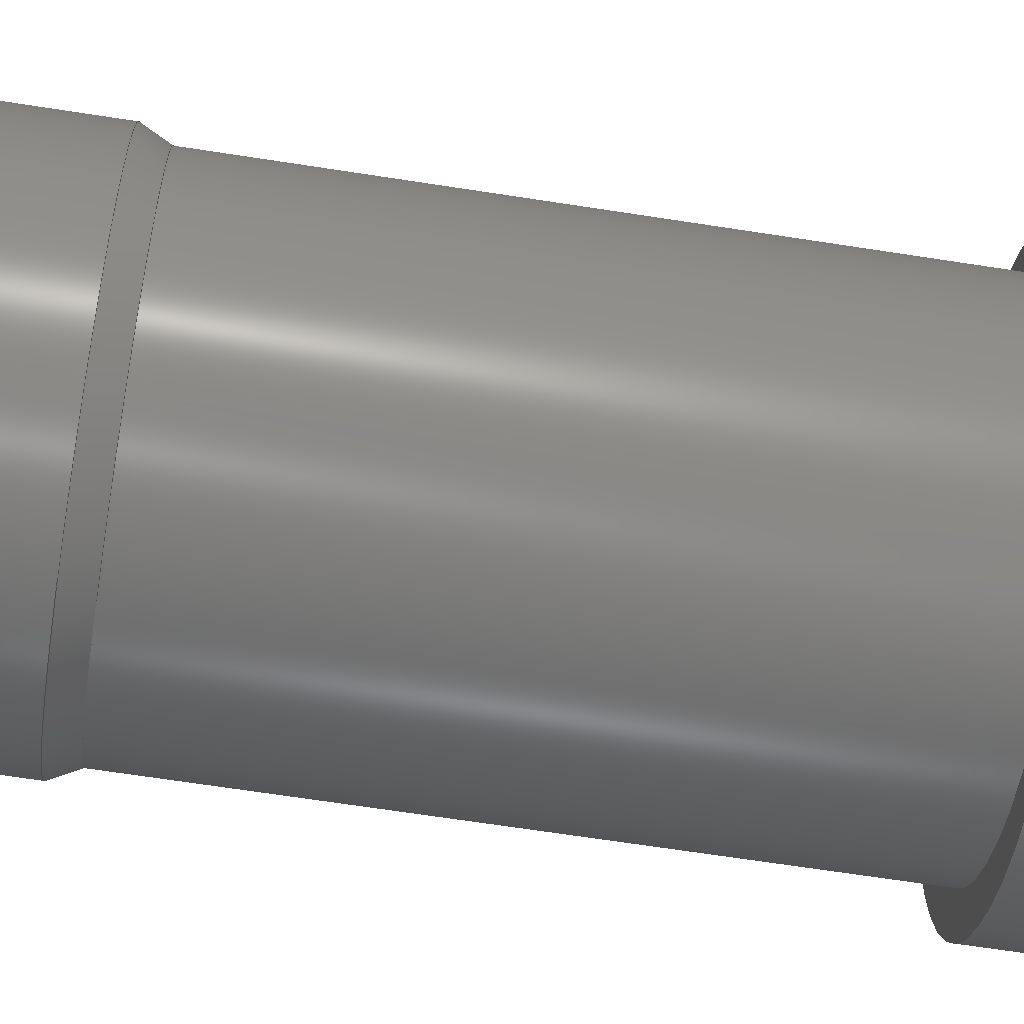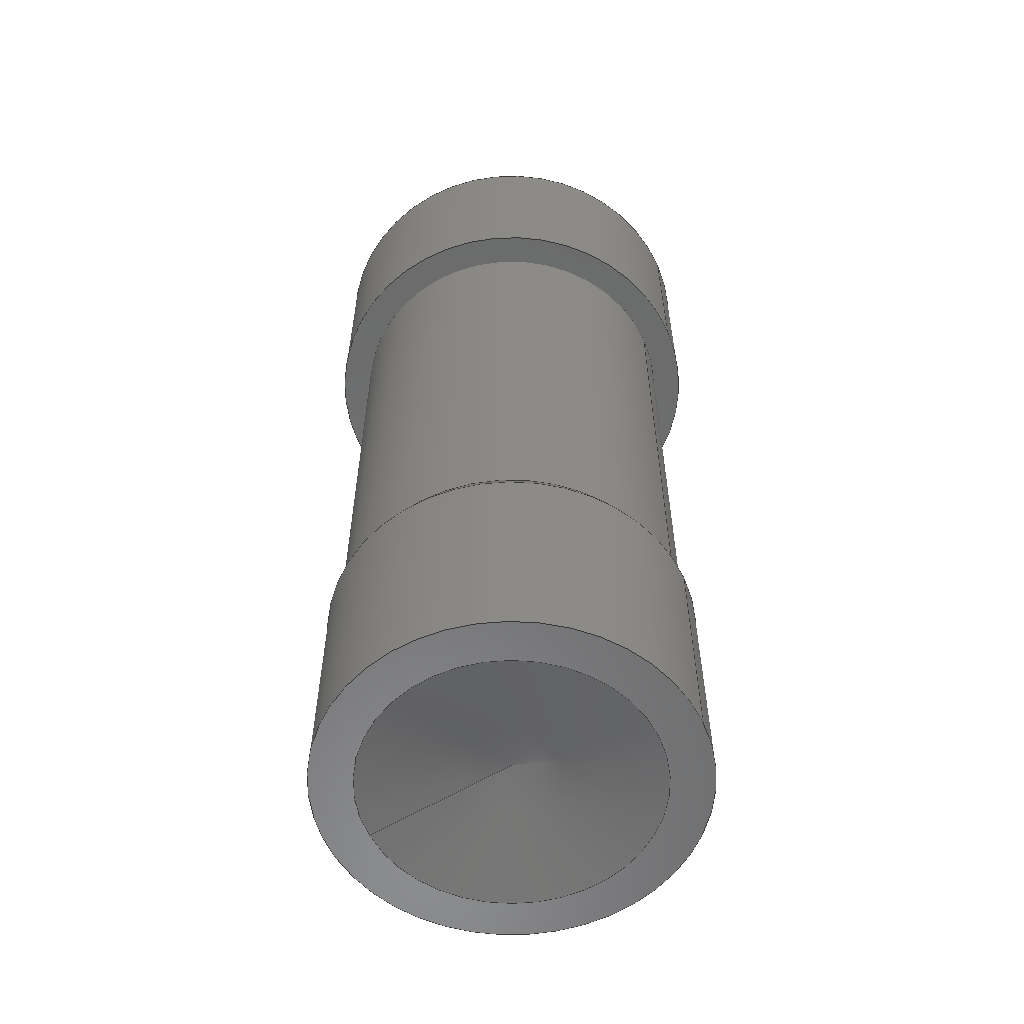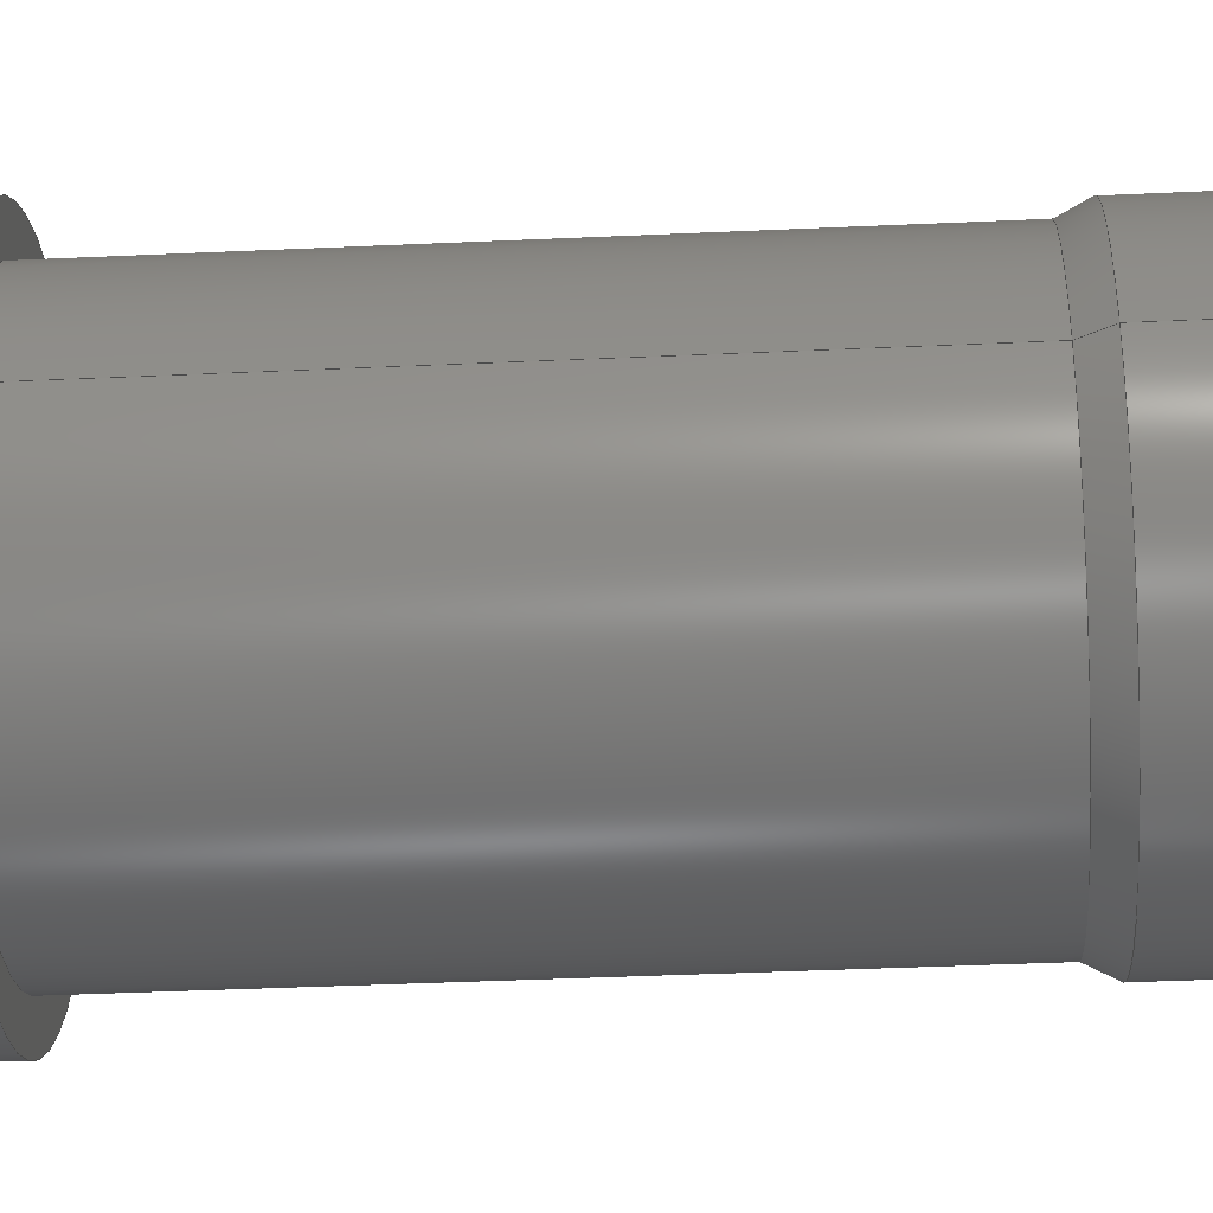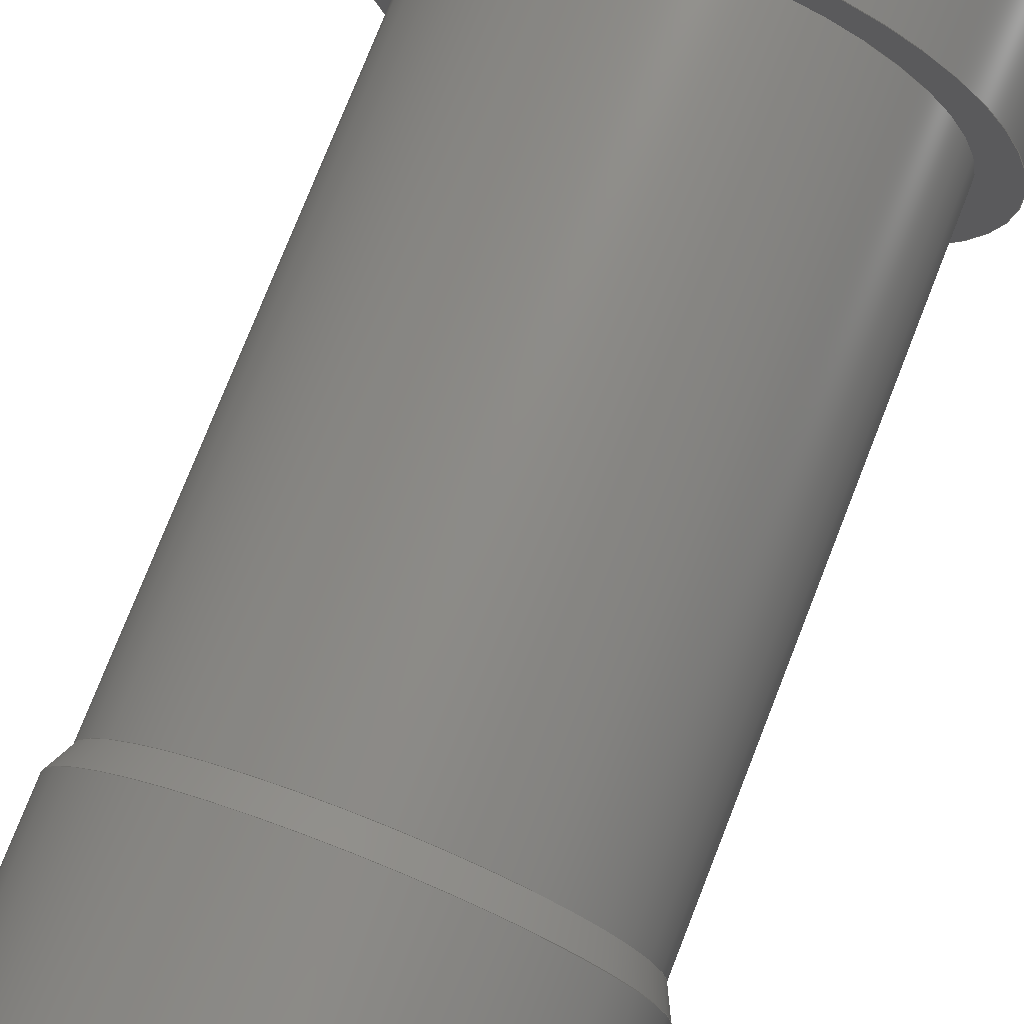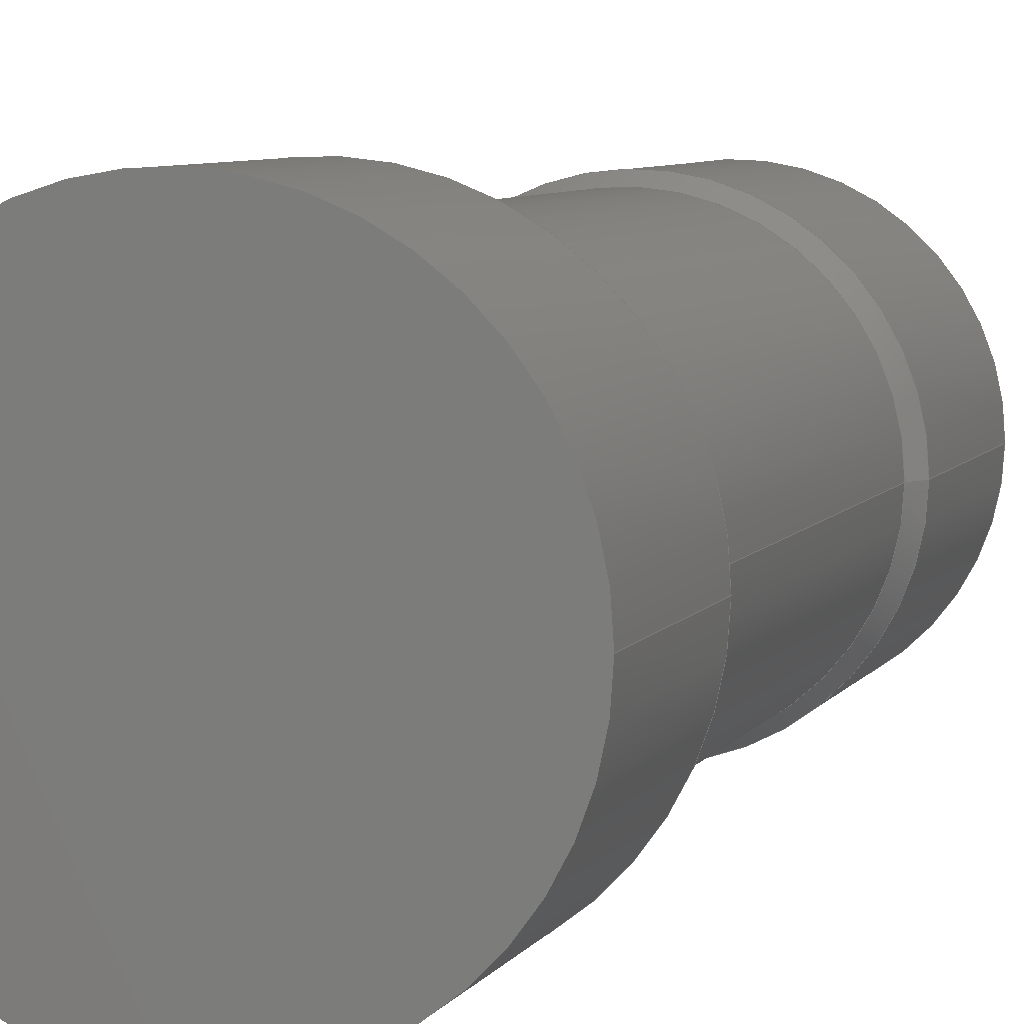
<metadata>
{"format":"step","ext":"step","renderer":"f3d","projection":"perspective","resolution":1024,"background":"white","views":[{"elev":-66.1,"azim":-98.9,"up":"+Y"},{"elev":-57.4,"azim":23.8,"up":"+Z"},{"elev":-38.9,"azim":93.3,"up":"+Y"},{"elev":75.7,"azim":-158.6,"up":"+Y"},{"elev":6.9,"azim":19.0,"up":"+Y"}]}
</metadata>
<code>
ISO-10303-21;
DATA;
#1 = MECHANICAL_DESIGN_GEOMETRIC_PRESENTATION_REPRESENTATION( ' ', ( #7, #8, #9, #10, #11, #12, #13, #14 ), #6 );
#2 = PRODUCT_DEFINITION_CONTEXT( '', #15, 'design' );
#3 = APPLICATION_PROTOCOL_DEFINITION( 'international standard', 'automotive_design', 2001, #15 );
#4 = PRODUCT_CATEGORY_RELATIONSHIP( 'NONE', 'NONE', #16, #17 );
#5 = SHAPE_DEFINITION_REPRESENTATION( #18, #19 );
#6 =  ( GEOMETRIC_REPRESENTATION_CONTEXT( 3 )GLOBAL_UNCERTAINTY_ASSIGNED_CONTEXT( ( #20 ) )GLOBAL_UNIT_ASSIGNED_CONTEXT( ( #21, #22, #23 ) )REPRESENTATION_CONTEXT( 'NONE', 'WORKSPACE' ) );
#7 = STYLED_ITEM( '', ( #24 ), #25 );
#8 = STYLED_ITEM( '', ( #26 ), #27 );
#9 = STYLED_ITEM( '', ( #28 ), #29 );
#10 = STYLED_ITEM( '', ( #30 ), #31 );
#11 = STYLED_ITEM( '', ( #32 ), #33 );
#12 = STYLED_ITEM( '', ( #34 ), #35 );
#13 = STYLED_ITEM( '', ( #36 ), #37 );
#14 = STYLED_ITEM( '', ( #38 ), #39 );
#15 = APPLICATION_CONTEXT( 'core data for automotive mechanical design processes' );
#16 = PRODUCT_CATEGORY( 'part', 'NONE' );
#17 = PRODUCT_RELATED_PRODUCT_CATEGORY( 'detail', ' ', ( #40 ) );
#18 = PRODUCT_DEFINITION_SHAPE( 'NONE', 'NONE', #41 );
#19 = ADVANCED_BREP_SHAPE_REPRESENTATION( 'spice tube', ( #42, #43 ), #6 );
#20 = UNCERTAINTY_MEASURE_WITH_UNIT( LENGTH_MEASURE( 1e-17 ), #21, '', '' );
#21 =  ( CONVERSION_BASED_UNIT( 'METRE', #44 )LENGTH_UNIT(  )NAMED_UNIT( #45 ) );
#22 =  ( NAMED_UNIT( #46 )PLANE_ANGLE_UNIT(  )SI_UNIT( $, .RADIAN. ) );
#23 =  ( NAMED_UNIT( #46 )SI_UNIT( $, .STERADIAN. )SOLID_ANGLE_UNIT(  ) );
#24 = PRESENTATION_STYLE_ASSIGNMENT( ( #47 ) );
#25 = ADVANCED_FACE( '', ( #48, #49 ), #50, .F. );
#26 = PRESENTATION_STYLE_ASSIGNMENT( ( #51 ) );
#27 = ADVANCED_FACE( '', ( #52, #53 ), #54, .T. );
#28 = PRESENTATION_STYLE_ASSIGNMENT( ( #55 ) );
#29 = ADVANCED_FACE( '', ( #56, #57 ), #58, .T. );
#30 = PRESENTATION_STYLE_ASSIGNMENT( ( #59 ) );
#31 = ADVANCED_FACE( '', ( #60, #61 ), #62, .T. );
#32 = PRESENTATION_STYLE_ASSIGNMENT( ( #63 ) );
#33 = ADVANCED_FACE( '', ( #64, #65 ), #66, .F. );
#34 = PRESENTATION_STYLE_ASSIGNMENT( ( #67 ) );
#35 = ADVANCED_FACE( '', ( #68, #69 ), #70, .F. );
#36 = PRESENTATION_STYLE_ASSIGNMENT( ( #71 ) );
#37 = ADVANCED_FACE( '', ( #72, #73 ), #74, .T. );
#38 = PRESENTATION_STYLE_ASSIGNMENT( ( #75 ) );
#39 = ADVANCED_FACE( '', ( #76 ), #77, .F. );
#40 = PRODUCT( 'spice tube', 'spice tube', 'PART-spice tube-DESC', ( #78 ) );
#41 = PRODUCT_DEFINITION( 'NONE', 'NONE', #79, #2 );
#42 = MANIFOLD_SOLID_BREP( 'spice tube', #80 );
#43 = AXIS2_PLACEMENT_3D( '', #81, #82, #83 );
#44 = LENGTH_MEASURE_WITH_UNIT( LENGTH_MEASURE( 1 ), #84 );
#45 = DIMENSIONAL_EXPONENTS( 1, 0, 0, 0, 0, 0, 0 );
#46 = DIMENSIONAL_EXPONENTS( 0, 0, 0, 0, 0, 0, 0 );
#47 = SURFACE_STYLE_USAGE( .BOTH., #85 );
#48 = FACE_OUTER_BOUND( '', #86, .T. );
#49 = FACE_BOUND( '', #87, .T. );
#50 = CONICAL_SURFACE( '', #88, 0.9778, 1.36 );
#51 = SURFACE_STYLE_USAGE( .BOTH., #89 );
#52 = FACE_BOUND( '', #90, .T. );
#53 = FACE_OUTER_BOUND( '', #91, .T. );
#54 = CONICAL_SURFACE( '', #92, 0.018, 0.4636 );
#55 = SURFACE_STYLE_USAGE( .BOTH., #93 );
#56 = FACE_OUTER_BOUND( '', #94, .T. );
#57 = FACE_OUTER_BOUND( '', #95, .T. );
#58 = CYLINDRICAL_SURFACE( '', #96, 0.018 );
#59 = SURFACE_STYLE_USAGE( .BOTH., #97 );
#60 = FACE_OUTER_BOUND( '', #98, .T. );
#61 = FACE_OUTER_BOUND( '', #99, .T. );
#62 = CYLINDRICAL_SURFACE( '', #100, 0.02 );
#63 = SURFACE_STYLE_USAGE( .BOTH., #101 );
#64 = FACE_OUTER_BOUND( '', #102, .T. );
#65 = FACE_BOUND( '', #103, .T. );
#66 = PLANE( '', #104 );
#67 = SURFACE_STYLE_USAGE( .BOTH., #105 );
#68 = FACE_OUTER_BOUND( '', #106, .T. );
#69 = FACE_BOUND( '', #107, .T. );
#70 = PLANE( '', #108 );
#71 = SURFACE_STYLE_USAGE( .BOTH., #109 );
#72 = FACE_OUTER_BOUND( '', #110, .T. );
#73 = FACE_OUTER_BOUND( '', #111, .T. );
#74 = CYLINDRICAL_SURFACE( '', #112, 0.017 );
#75 = SURFACE_STYLE_USAGE( .BOTH., #113 );
#76 = FACE_OUTER_BOUND( '', #114, .T. );
#77 = PLANE( '', #115 );
#78 = PRODUCT_CONTEXT( '', #15, 'mechanical' );
#79 = PRODUCT_DEFINITION_FORMATION_WITH_SPECIFIED_SOURCE( ' ', 'NONE', #40, .NOT_KNOWN. );
#80 = CLOSED_SHELL( '', ( #25, #39, #35, #37, #27, #29, #33, #31 ) );
#81 = CARTESIAN_POINT( '', ( 0, 0, 0 ) );
#82 = DIRECTION( '', ( 0, 0, 1 ) );
#83 = DIRECTION( '', ( 1, 0, 0 ) );
#84 =  ( LENGTH_UNIT(  )NAMED_UNIT( #45 )SI_UNIT( $, .METRE. ) );
#85 = SURFACE_SIDE_STYLE( '', ( #116 ) );
#86 = EDGE_LOOP( '', ( #117 ) );
#87 = VERTEX_LOOP( '', #118 );
#88 = AXIS2_PLACEMENT_3D( '', #119, #120, #121 );
#89 = SURFACE_SIDE_STYLE( '', ( #122 ) );
#90 = EDGE_LOOP( '', ( #123 ) );
#91 = EDGE_LOOP( '', ( #124 ) );
#92 = AXIS2_PLACEMENT_3D( '', #125, #126, #127 );
#93 = SURFACE_SIDE_STYLE( '', ( #128 ) );
#94 = EDGE_LOOP( '', ( #129 ) );
#95 = EDGE_LOOP( '', ( #130 ) );
#96 = AXIS2_PLACEMENT_3D( '', #131, #132, #133 );
#97 = SURFACE_SIDE_STYLE( '', ( #134 ) );
#98 = EDGE_LOOP( '', ( #135 ) );
#99 = EDGE_LOOP( '', ( #136 ) );
#100 = AXIS2_PLACEMENT_3D( '', #137, #138, #139 );
#101 = SURFACE_SIDE_STYLE( '', ( #140 ) );
#102 = EDGE_LOOP( '', ( #141 ) );
#103 = EDGE_LOOP( '', ( #142 ) );
#104 = AXIS2_PLACEMENT_3D( '', #143, #144, #145 );
#105 = SURFACE_SIDE_STYLE( '', ( #146 ) );
#106 = EDGE_LOOP( '', ( #147 ) );
#107 = EDGE_LOOP( '', ( #148 ) );
#108 = AXIS2_PLACEMENT_3D( '', #149, #150, #151 );
#109 = SURFACE_SIDE_STYLE( '', ( #152 ) );
#110 = EDGE_LOOP( '', ( #153 ) );
#111 = EDGE_LOOP( '', ( #154 ) );
#112 = AXIS2_PLACEMENT_3D( '', #155, #156, #157 );
#113 = SURFACE_SIDE_STYLE( '', ( #158 ) );
#114 = EDGE_LOOP( '', ( #159 ) );
#115 = AXIS2_PLACEMENT_3D( '', #160, #161, #162 );
#116 = SURFACE_STYLE_FILL_AREA( #163 );
#117 = ORIENTED_EDGE( '', *, *, #164, .F. );
#118 = VERTEX_POINT( '', #165 );
#119 = CARTESIAN_POINT( '', ( -0.02799, 0, -0.2434 ) );
#120 = DIRECTION( '', ( 1.156e-16, -0, -1 ) );
#121 = DIRECTION( '', ( -1, 0, -1.156e-16 ) );
#122 = SURFACE_STYLE_FILL_AREA( #166 );
#123 = ORIENTED_EDGE( '', *, *, #167, .F. );
#124 = ORIENTED_EDGE( '', *, *, #168, .T. );
#125 = CARTESIAN_POINT( '', ( -0.02799, 0, -0.01486 ) );
#126 = DIRECTION( '', ( 1.156e-16, -0, -1 ) );
#127 = DIRECTION( '', ( -1, 0, -1.156e-16 ) );
#128 = SURFACE_STYLE_FILL_AREA( #169 );
#129 = ORIENTED_EDGE( '', *, *, #168, .F. );
#130 = ORIENTED_EDGE( '', *, *, #170, .T. );
#131 = CARTESIAN_POINT( '', ( -0.02799, 0, 0.00814 ) );
#132 = DIRECTION( '', ( 1.156e-16, -0, -1 ) );
#133 = DIRECTION( '', ( 1, 0, 1.156e-16 ) );
#134 = SURFACE_STYLE_FILL_AREA( #171 );
#135 = ORIENTED_EDGE( '', *, *, #172, .F. );
#136 = ORIENTED_EDGE( '', *, *, #173, .T. );
#137 = CARTESIAN_POINT( '', ( -0.02799, 0, 0.00814 ) );
#138 = DIRECTION( '', ( 1.156e-16, -0, -1 ) );
#139 = DIRECTION( '', ( 1, 0, 1.156e-16 ) );
#140 = SURFACE_STYLE_FILL_AREA( #174 );
#141 = ORIENTED_EDGE( '', *, *, #170, .F. );
#142 = ORIENTED_EDGE( '', *, *, #164, .T. );
#143 = CARTESIAN_POINT( '', ( -0.04566, 0, -0.03686 ) );
#144 = DIRECTION( '', ( -1.156e-16, 0, 1 ) );
#145 = DIRECTION( '', ( 1, 0, 1.156e-16 ) );
#146 = SURFACE_STYLE_FILL_AREA( #175 );
#147 = ORIENTED_EDGE( '', *, *, #173, .F. );
#148 = ORIENTED_EDGE( '', *, *, #176, .T. );
#149 = CARTESIAN_POINT( '', ( -0.04603, 0, 0.03514 ) );
#150 = DIRECTION( '', ( -1.156e-16, 0, 1 ) );
#151 = DIRECTION( '', ( 1, 0, 1.156e-16 ) );
#152 = SURFACE_STYLE_FILL_AREA( #177 );
#153 = ORIENTED_EDGE( '', *, *, #176, .F. );
#154 = ORIENTED_EDGE( '', *, *, #167, .T. );
#155 = CARTESIAN_POINT( '', ( -0.02799, 0, 0.00814 ) );
#156 = DIRECTION( '', ( 1.156e-16, -0, -1 ) );
#157 = DIRECTION( '', ( 1, 0, 1.156e-16 ) );
#158 = SURFACE_STYLE_FILL_AREA( #178 );
#159 = ORIENTED_EDGE( '', *, *, #172, .T. );
#160 = CARTESIAN_POINT( '', ( -0.03848, 0, 0.05314 ) );
#161 = DIRECTION( '', ( 1.156e-16, 0, -1 ) );
#162 = DIRECTION( '', ( -1, 0, -1.156e-16 ) );
#163 = FILL_AREA_STYLE( '', ( #179 ) );
#164 = EDGE_CURVE( '', #180, #180, #181, .T. );
#165 = CARTESIAN_POINT( '', ( -0.02799, 0, -0.03386 ) );
#166 = FILL_AREA_STYLE( '', ( #182 ) );
#167 = EDGE_CURVE( '', #183, #183, #184, .T. );
#168 = EDGE_CURVE( '', #185, #185, #186, .T. );
#169 = FILL_AREA_STYLE( '', ( #187 ) );
#170 = EDGE_CURVE( '', #188, #188, #189, .T. );
#171 = FILL_AREA_STYLE( '', ( #190 ) );
#172 = EDGE_CURVE( '', #191, #191, #192, .T. );
#173 = EDGE_CURVE( '', #193, #193, #194, .T. );
#174 = FILL_AREA_STYLE( '', ( #195 ) );
#175 = FILL_AREA_STYLE( '', ( #196 ) );
#176 = EDGE_CURVE( '', #197, #197, #198, .T. );
#177 = FILL_AREA_STYLE( '', ( #199 ) );
#178 = FILL_AREA_STYLE( '', ( #200 ) );
#179 = FILL_AREA_STYLE_COLOUR( '', #201 );
#180 = VERTEX_POINT( '', #202 );
#181 = CIRCLE( '', #203, 0.014 );
#182 = FILL_AREA_STYLE_COLOUR( '', #204 );
#183 = VERTEX_POINT( '', #205 );
#184 = CIRCLE( '', #206, 0.017 );
#185 = VERTEX_POINT( '', #207 );
#186 = CIRCLE( '', #208, 0.018 );
#187 = FILL_AREA_STYLE_COLOUR( '', #209 );
#188 = VERTEX_POINT( '', #210 );
#189 = CIRCLE( '', #211, 0.018 );
#190 = FILL_AREA_STYLE_COLOUR( '', #212 );
#191 = VERTEX_POINT( '', #213 );
#192 = CIRCLE( '', #214, 0.02 );
#193 = VERTEX_POINT( '', #215 );
#194 = CIRCLE( '', #216, 0.02 );
#195 = FILL_AREA_STYLE_COLOUR( '', #217 );
#196 = FILL_AREA_STYLE_COLOUR( '', #218 );
#197 = VERTEX_POINT( '', #219 );
#198 = CIRCLE( '', #220, 0.017 );
#199 = FILL_AREA_STYLE_COLOUR( '', #221 );
#200 = FILL_AREA_STYLE_COLOUR( '', #222 );
#201 = COLOUR_RGB( '', 0.5529, 0.7961, 0.8902 );
#202 = CARTESIAN_POINT( '', ( -0.01399, 0, -0.03686 ) );
#203 = AXIS2_PLACEMENT_3D( '', #223, #224, #225 );
#204 = COLOUR_RGB( '', 0.5529, 0.7961, 0.8902 );
#205 = CARTESIAN_POINT( '', ( -0.01099, 0, -0.01286 ) );
#206 = AXIS2_PLACEMENT_3D( '', #226, #227, #228 );
#207 = CARTESIAN_POINT( '', ( -0.009987, 0, -0.01486 ) );
#208 = AXIS2_PLACEMENT_3D( '', #229, #230, #231 );
#209 = COLOUR_RGB( '', 0.5529, 0.7961, 0.8902 );
#210 = CARTESIAN_POINT( '', ( -0.009987, 0, -0.03686 ) );
#211 = AXIS2_PLACEMENT_3D( '', #232, #233, #234 );
#212 = COLOUR_RGB( '', 0.5529, 0.7961, 0.8902 );
#213 = CARTESIAN_POINT( '', ( -0.007987, 0, 0.05314 ) );
#214 = AXIS2_PLACEMENT_3D( '', #235, #236, #237 );
#215 = CARTESIAN_POINT( '', ( -0.007987, 0, 0.03514 ) );
#216 = AXIS2_PLACEMENT_3D( '', #238, #239, #240 );
#217 = COLOUR_RGB( '', 0.5529, 0.7961, 0.8902 );
#218 = COLOUR_RGB( '', 0.5529, 0.7961, 0.8902 );
#219 = CARTESIAN_POINT( '', ( -0.01099, 0, 0.03514 ) );
#220 = AXIS2_PLACEMENT_3D( '', #241, #242, #243 );
#221 = COLOUR_RGB( '', 0.5529, 0.7961, 0.8902 );
#222 = COLOUR_RGB( '', 0.5529, 0.7961, 0.8902 );
#223 = CARTESIAN_POINT( '', ( -0.02799, 0, -0.03686 ) );
#224 = DIRECTION( '', ( -1.156e-16, 0, 1 ) );
#225 = DIRECTION( '', ( 1, 0, 1.156e-16 ) );
#226 = CARTESIAN_POINT( '', ( -0.02799, 0, -0.01286 ) );
#227 = DIRECTION( '', ( -1.156e-16, 0, 1 ) );
#228 = DIRECTION( '', ( 1, 0, 1.156e-16 ) );
#229 = CARTESIAN_POINT( '', ( -0.02799, 0, -0.01486 ) );
#230 = DIRECTION( '', ( -1.156e-16, 0, 1 ) );
#231 = DIRECTION( '', ( 1, 0, 1.156e-16 ) );
#232 = CARTESIAN_POINT( '', ( -0.02799, 0, -0.03686 ) );
#233 = DIRECTION( '', ( -1.156e-16, 0, 1 ) );
#234 = DIRECTION( '', ( 1, 0, 1.156e-16 ) );
#235 = CARTESIAN_POINT( '', ( -0.02799, 0, 0.05314 ) );
#236 = DIRECTION( '', ( -1.156e-16, 0, 1 ) );
#237 = DIRECTION( '', ( 1, 0, 1.156e-16 ) );
#238 = CARTESIAN_POINT( '', ( -0.02799, 0, 0.03514 ) );
#239 = DIRECTION( '', ( -1.156e-16, 0, 1 ) );
#240 = DIRECTION( '', ( 1, 0, 1.156e-16 ) );
#241 = CARTESIAN_POINT( '', ( -0.02799, 0, 0.03514 ) );
#242 = DIRECTION( '', ( -1.156e-16, 0, 1 ) );
#243 = DIRECTION( '', ( 1, 0, 1.156e-16 ) );
ENDSEC;
END-ISO-10303-21;

</code>
